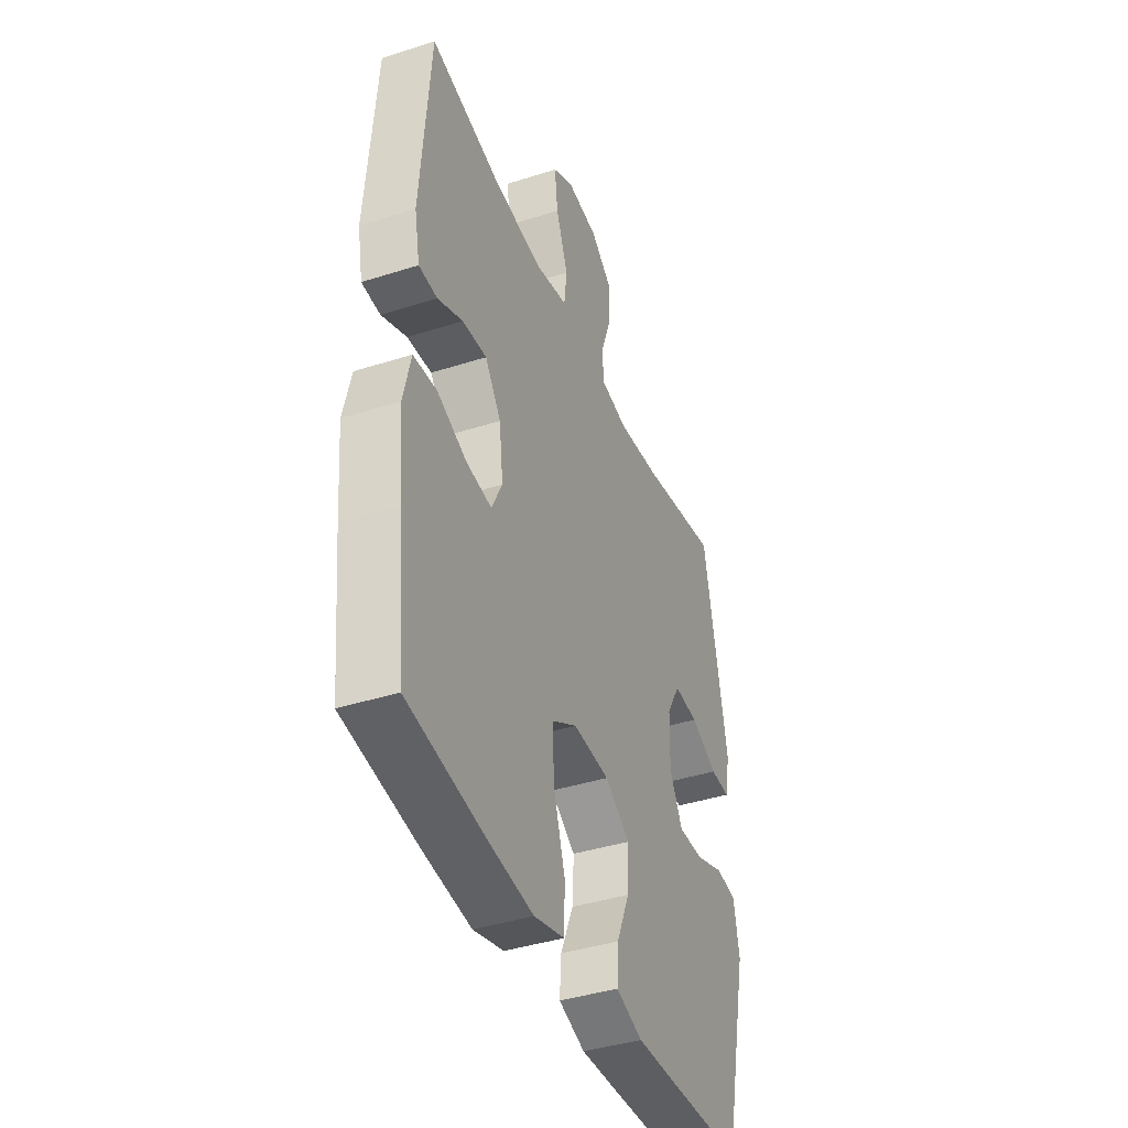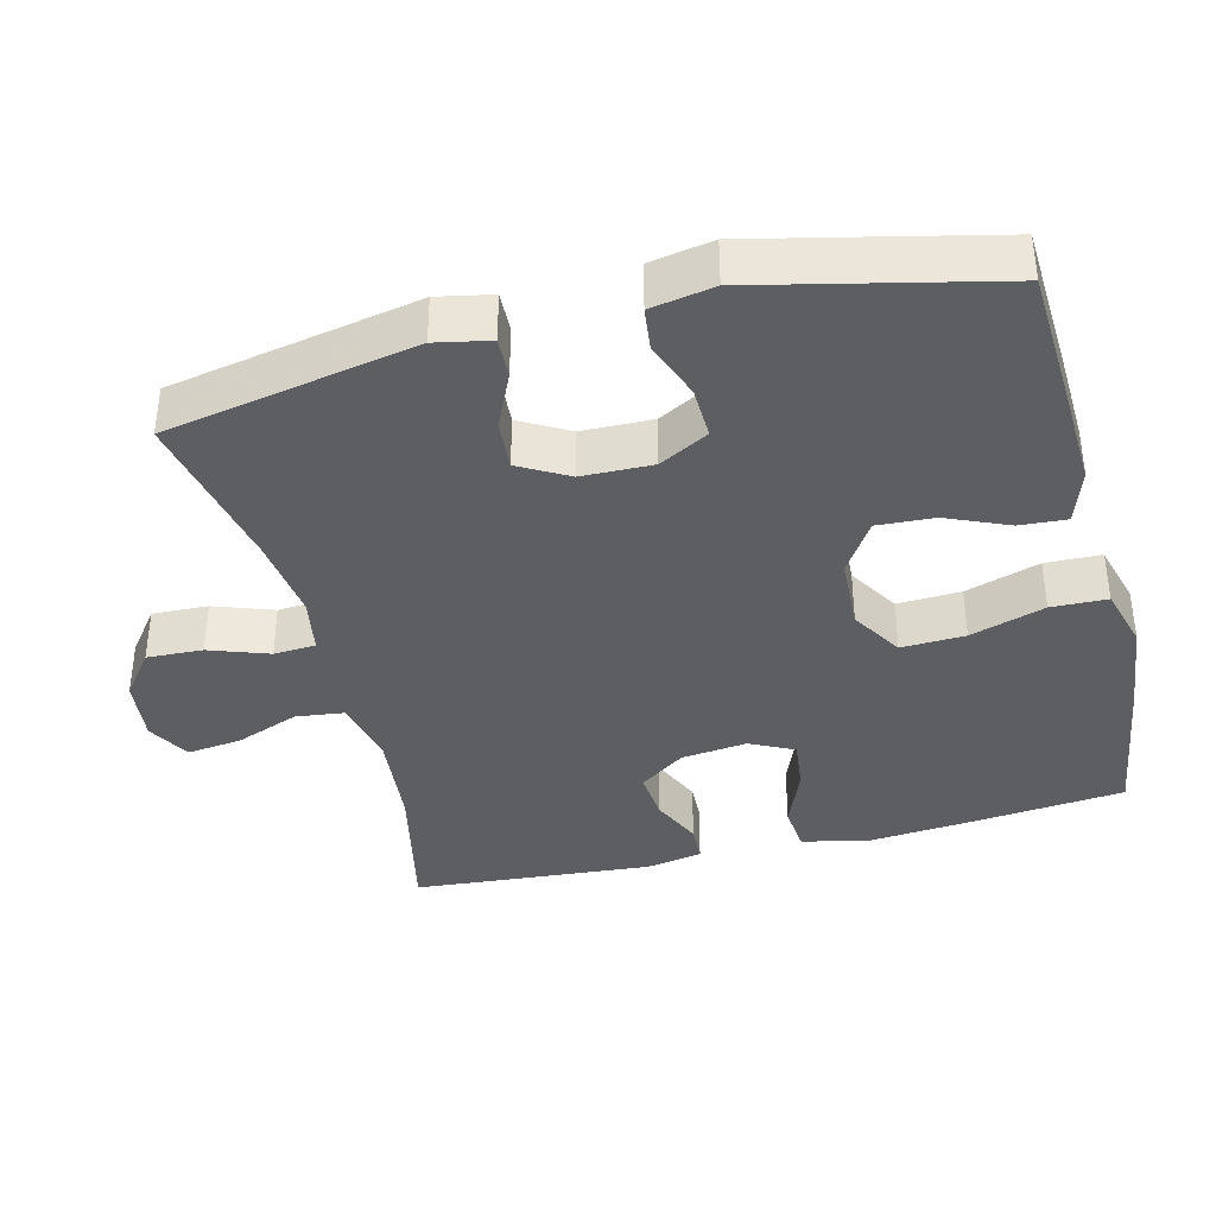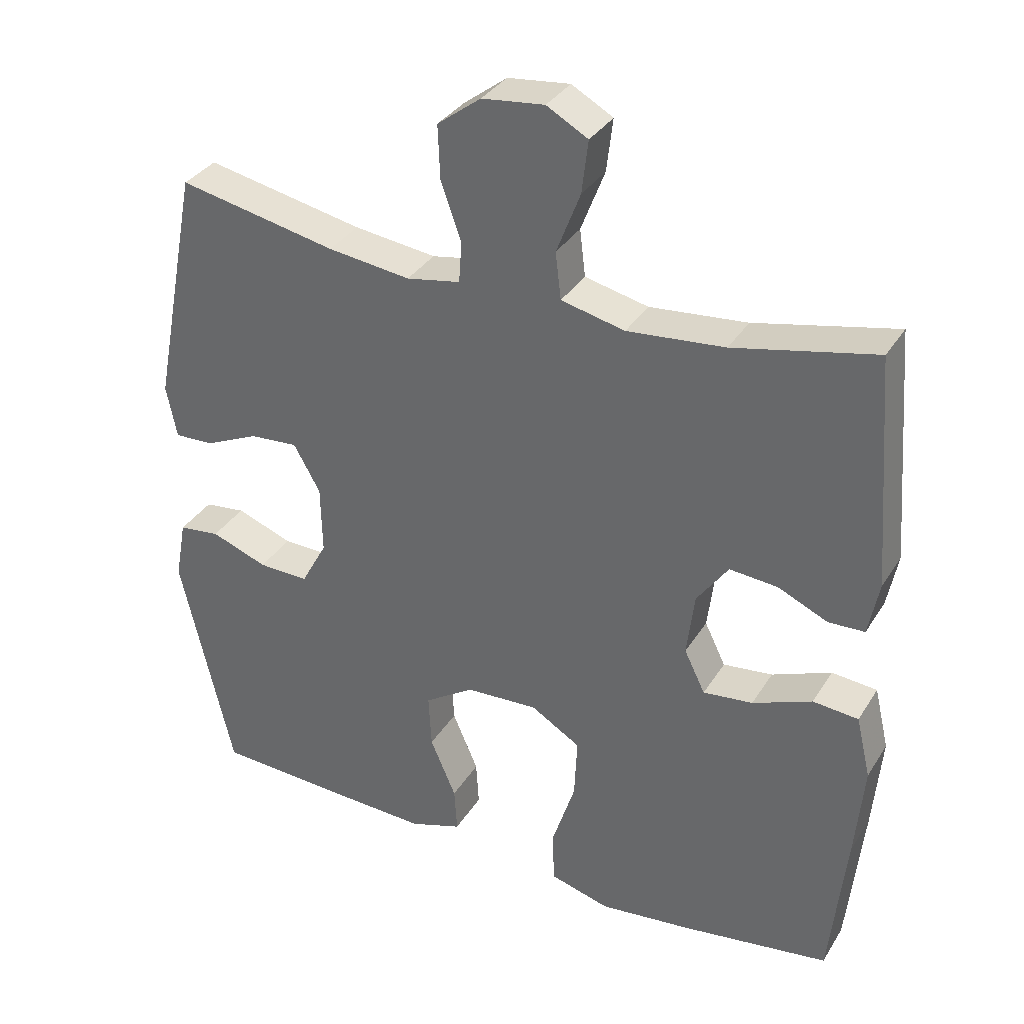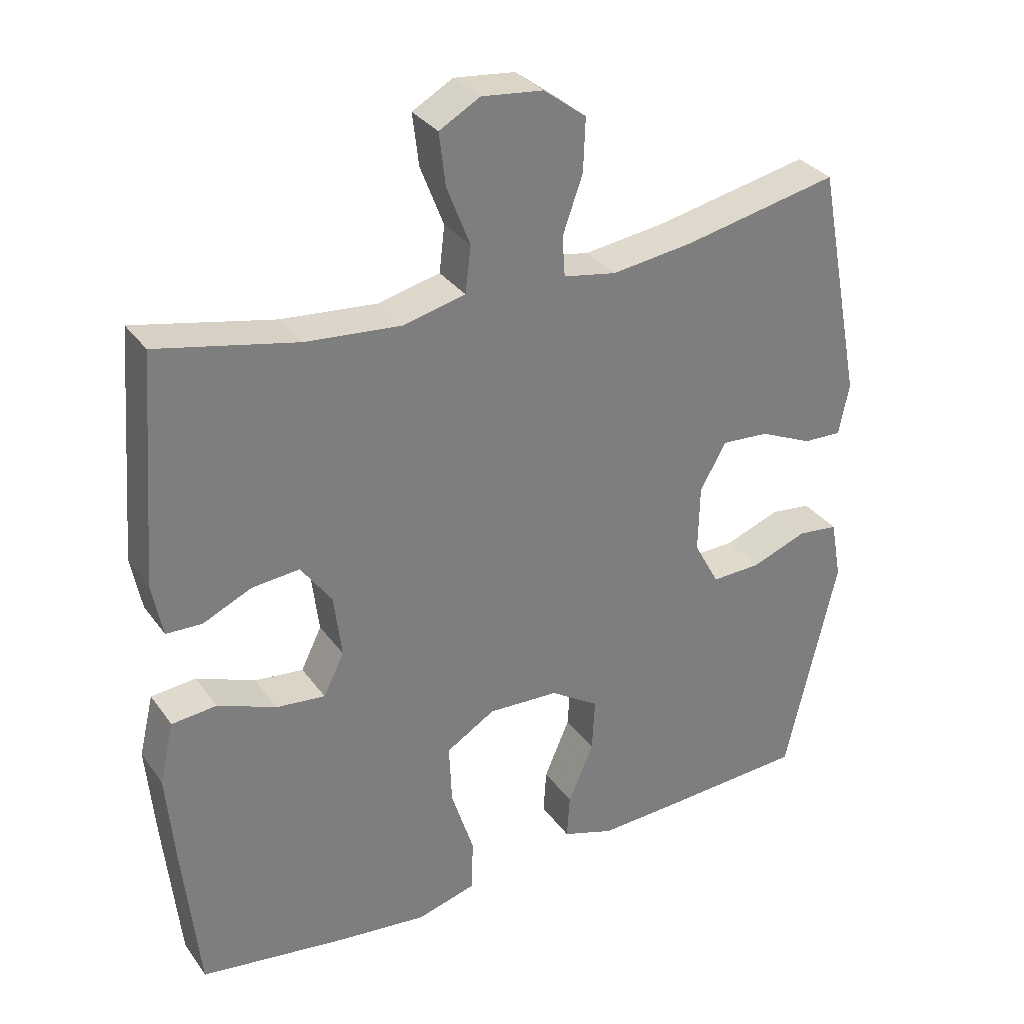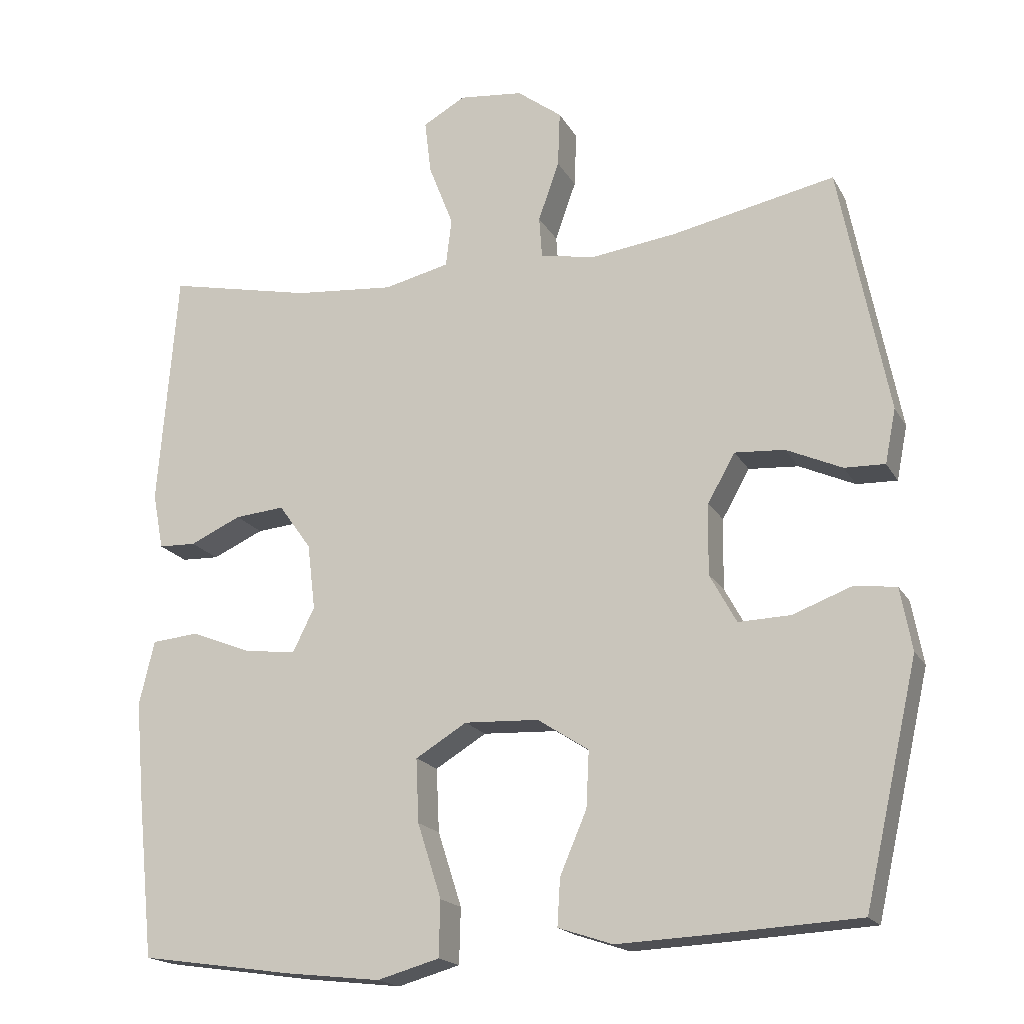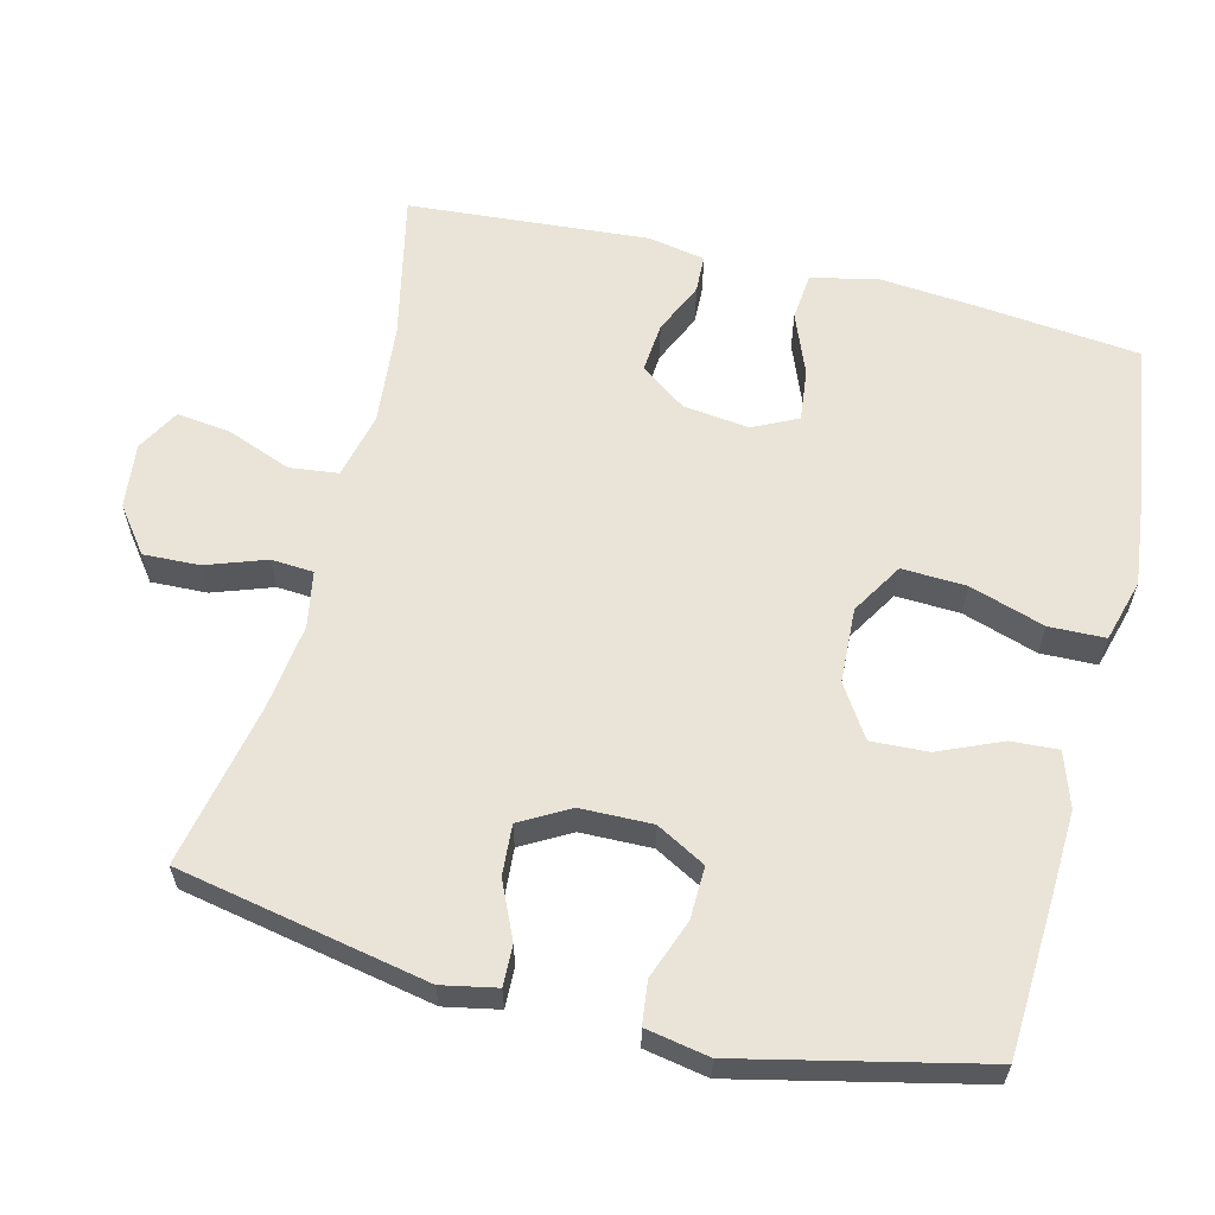
<metadata>
{"format":"obj","ext":"obj","renderer":"f3d","projection":"perspective","resolution":1024,"background":"white","views":[{"elev":-40.7,"azim":-68.6,"up":"+Z"},{"elev":-37.9,"azim":104.1,"up":"+Y"},{"elev":34.1,"azim":-152.5,"up":"+Z"},{"elev":32.1,"azim":-29.8,"up":"+Z"},{"elev":-18.4,"azim":21.2,"up":"+Z"},{"elev":60.8,"azim":104.1,"up":"+Y"}]}
</metadata>
<code>
v 0.5 0.07 -0.5
v 0.29 0.07 -0.511
v 0.171 0.07 -0.516
v 0.096 0.07 -0.491
v 0.1 0.07 -0.426
v 0.137 0.07 -0.34
v 0.141 0.07 -0.262
v 0.07 0.07 -0.216
v -0.033 0.07 -0.211
v -0.104 0.07 -0.254
v -0.1 0.07 -0.342
v -0.067 0.07 -0.445
v -0.069 0.07 -0.522
v -0.155 0.07 -0.546
v -0.287 0.07 -0.531
v -0.5 0.07 -0.5
v -0.523 0.07 -0.278
v -0.535 0.07 -0.141
v -0.514 0.07 -0.052
v -0.449 0.07 -0.046
v -0.364 0.07 -0.08
v -0.293 0.07 -0.088
v -0.263 0.07 -0.027
v -0.274 0.07 0.064
v -0.319 0.07 0.127
v -0.388 0.07 0.121
v -0.459 0.07 0.089
v -0.511 0.07 0.091
v -0.526 0.07 0.169
v -0.5 0.07 0.5
v -0.298 0.07 0.456
v -0.159 0.07 0.443
v -0.068 0.07 0.464
v -0.06 0.07 0.531
v -0.094 0.07 0.619
v -0.103 0.07 0.694
v -0.044 0.07 0.727
v 0.045 0.07 0.717
v 0.107 0.07 0.67
v 0.104 0.07 0.593
v 0.075 0.07 0.511
v 0.079 0.07 0.453
v 0.156 0.07 0.439
v 0.274 0.07 0.454
v 0.5 0.07 0.5
v 0.567 0.07 0.156
v 0.552 0.07 0.081
v 0.496 0.07 0.083
v 0.419 0.07 0.118
v 0.35 0.07 0.123
v 0.312 0.07 0.056
v 0.31 0.07 -0.042
v 0.347 0.07 -0.11
v 0.419 0.07 -0.108
v 0.5 0.07 -0.078
v 0.559 0.07 -0.085
v 0.575 0.07 -0.172
v 0.5 0 -0.5
v 0.29 0 -0.511
v 0.171 0 -0.516
v 0.096 0 -0.491
v 0.1 0 -0.426
v 0.137 0 -0.34
v 0.141 0 -0.262
v 0.07 0 -0.216
v -0.033 0 -0.211
v -0.104 0 -0.254
v -0.1 0 -0.342
v -0.067 0 -0.445
v -0.069 0 -0.522
v -0.155 0 -0.546
v -0.287 0 -0.531
v -0.5 0 -0.5
v -0.523 0 -0.278
v -0.535 0 -0.141
v -0.514 0 -0.052
v -0.449 0 -0.046
v -0.364 0 -0.08
v -0.293 0 -0.088
v -0.263 0 -0.027
v -0.274 0 0.064
v -0.319 0 0.127
v -0.388 0 0.121
v -0.459 0 0.089
v -0.511 0 0.091
v -0.526 0 0.169
v -0.5 0 0.5
v -0.298 0 0.456
v -0.159 0 0.443
v -0.068 0 0.464
v -0.06 0 0.531
v -0.094 0 0.619
v -0.103 0 0.694
v -0.044 0 0.727
v 0.045 0 0.717
v 0.107 0 0.67
v 0.104 0 0.593
v 0.075 0 0.511
v 0.079 0 0.453
v 0.156 0 0.439
v 0.274 0 0.454
v 0.5 0 0.5
v 0.567 0 0.156
v 0.552 0 0.081
v 0.496 0 0.083
v 0.419 0 0.118
v 0.35 0 0.123
v 0.312 0 0.056
v 0.31 0 -0.042
v 0.347 0 -0.11
v 0.419 0 -0.108
v 0.5 0 -0.078
v 0.559 0 -0.085
v 0.575 0 -0.172
f 54 55 56 57
f 53 54 57 1
f 52 53 1 2
f 51 52 2 3
f 46 47 48 49
f 44 45 46 49
f 43 44 49 50
f 42 43 50 51
f 38 39 40 41
f 38 41 42
f 37 38 42
f 34 35 36 37
f 34 37 42
f 33 34 42 51
f 28 29 30 31
f 26 27 28 31
f 25 26 31 32
f 24 25 32 33
f 18 19 20 21
f 18 21 22
f 17 18 22
f 16 17 22
f 15 16 22
f 14 15 22 23
f 11 12 13 14
f 10 11 14 23
f 3 4 5 6
f 3 6 7
f 51 3 7
f 33 51 7 8
f 24 33 8 9
f 9 10 23 24
f 114 113 112 111
f 58 114 111 110
f 59 58 110 109
f 60 59 109 108
f 106 105 104 103
f 106 103 102 101
f 107 106 101 100
f 108 107 100 99
f 98 97 96 95
f 99 98 95
f 99 95 94
f 94 93 92 91
f 99 94 91
f 108 99 91 90
f 88 87 86 85
f 88 85 84 83
f 89 88 83 82
f 90 89 82 81
f 78 77 76 75
f 79 78 75
f 79 75 74
f 79 74 73
f 79 73 72
f 80 79 72 71
f 71 70 69 68
f 80 71 68 67
f 63 62 61 60
f 64 63 60
f 64 60 108
f 65 64 108 90
f 66 65 90 81
f 81 80 67 66
f 1 58 59 2
f 2 59 60 3
f 3 60 61 4
f 4 61 62 5
f 5 62 63 6
f 6 63 64 7
f 7 64 65 8
f 8 65 66 9
f 9 66 67 10
f 10 67 68 11
f 11 68 69 12
f 12 69 70 13
f 13 70 71 14
f 14 71 72 15
f 15 72 73 16
f 16 73 74 17
f 17 74 75 18
f 18 75 76 19
f 19 76 77 20
f 20 77 78 21
f 21 78 79 22
f 22 79 80 23
f 23 80 81 24
f 24 81 82 25
f 25 82 83 26
f 26 83 84 27
f 27 84 85 28
f 28 85 86 29
f 29 86 87 30
f 30 87 88 31
f 31 88 89 32
f 32 89 90 33
f 33 90 91 34
f 34 91 92 35
f 35 92 93 36
f 36 93 94 37
f 37 94 95 38
f 38 95 96 39
f 39 96 97 40
f 40 97 98 41
f 41 98 99 42
f 42 99 100 43
f 43 100 101 44
f 44 101 102 45
f 45 102 103 46
f 46 103 104 47
f 47 104 105 48
f 48 105 106 49
f 49 106 107 50
f 50 107 108 51
f 51 108 109 52
f 52 109 110 53
f 53 110 111 54
f 54 111 112 55
f 55 112 113 56
f 56 113 114 57
f 57 114 58 1

</code>
